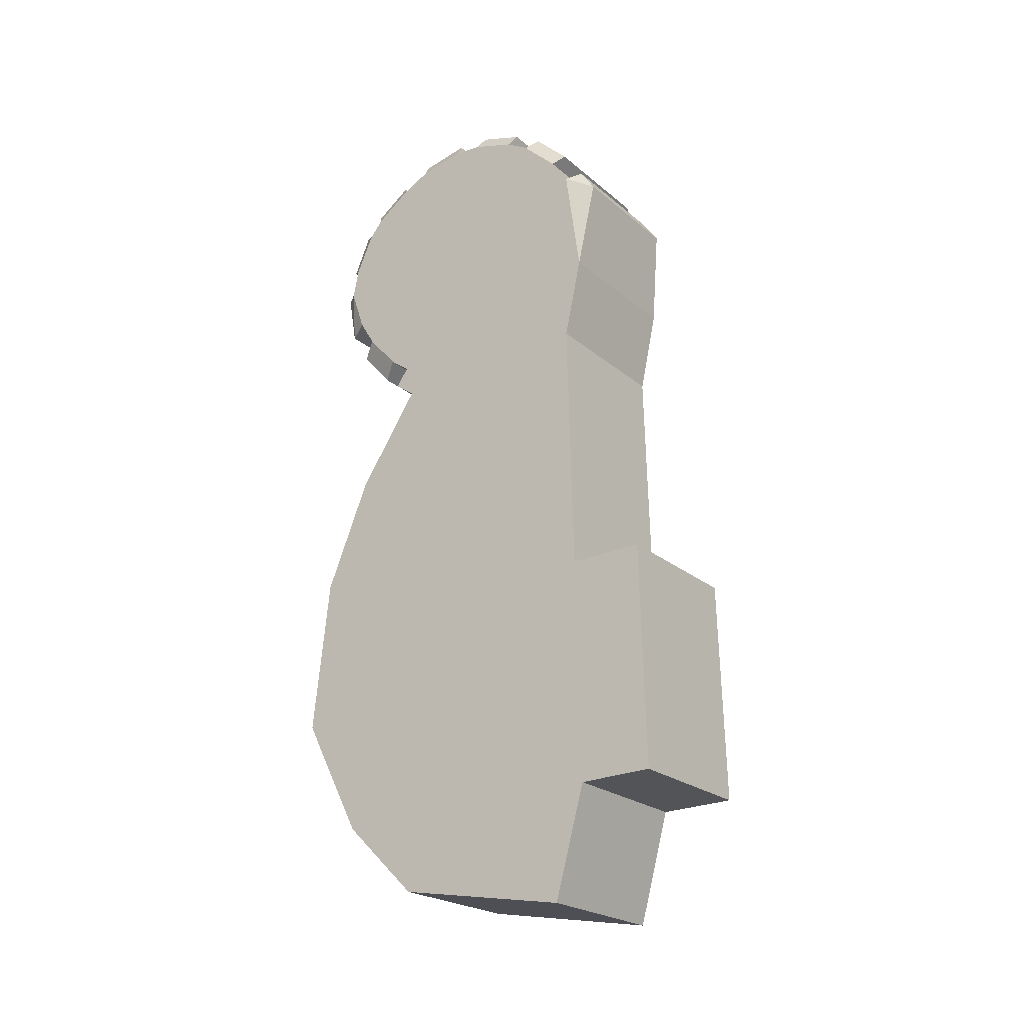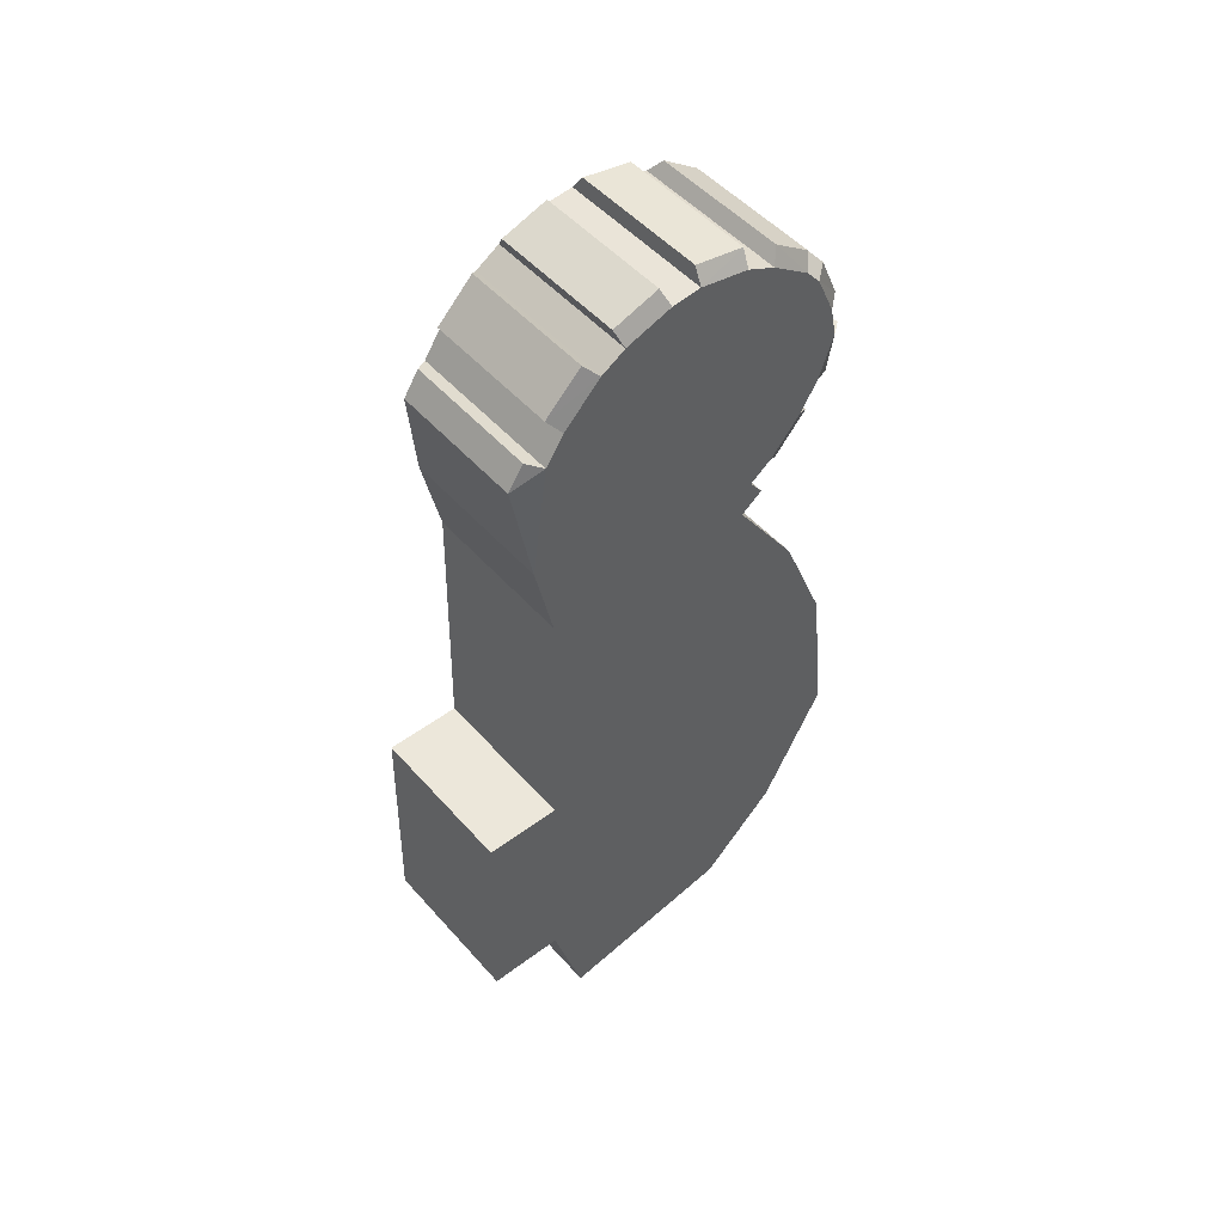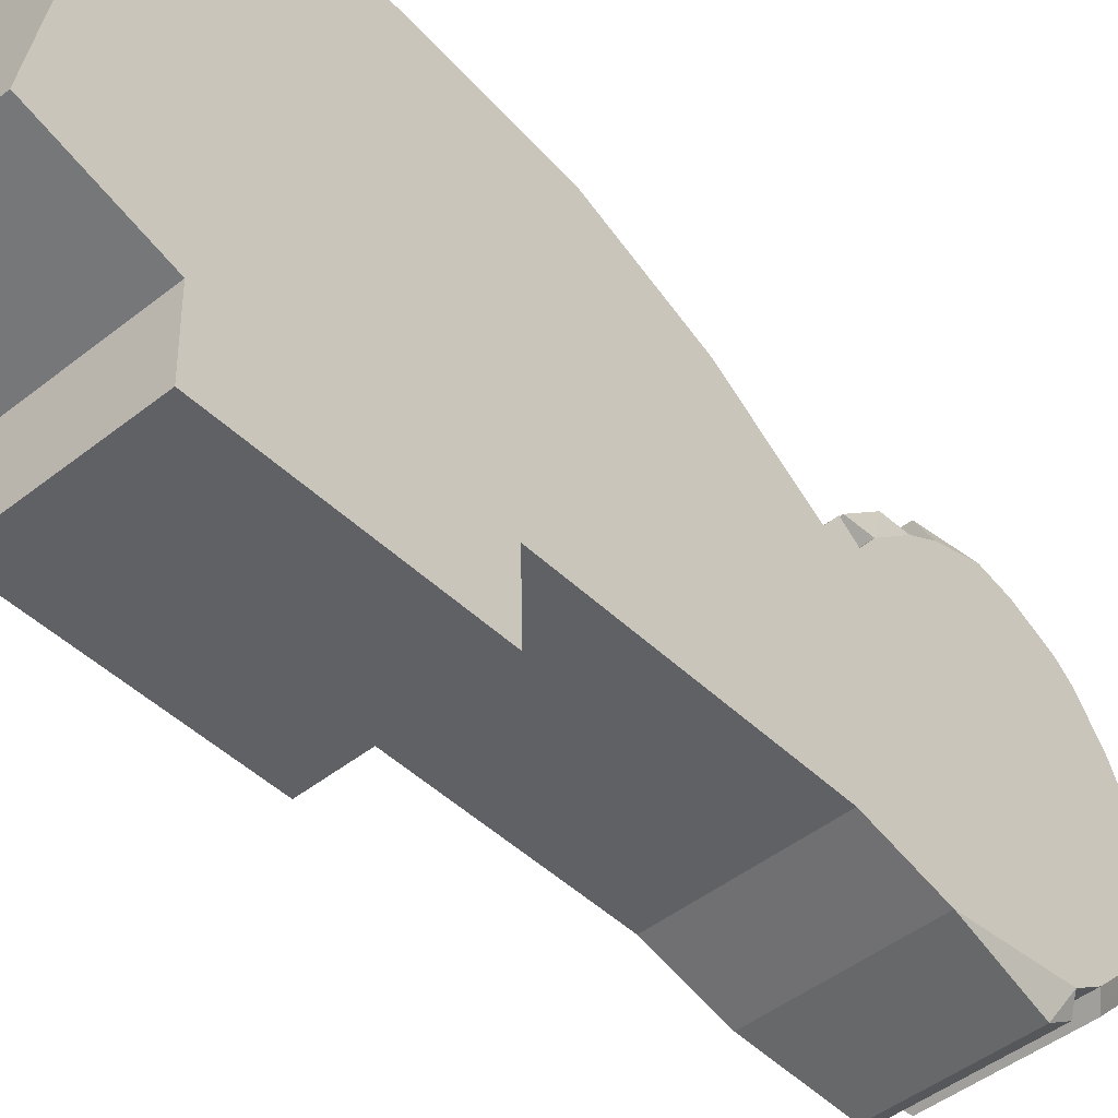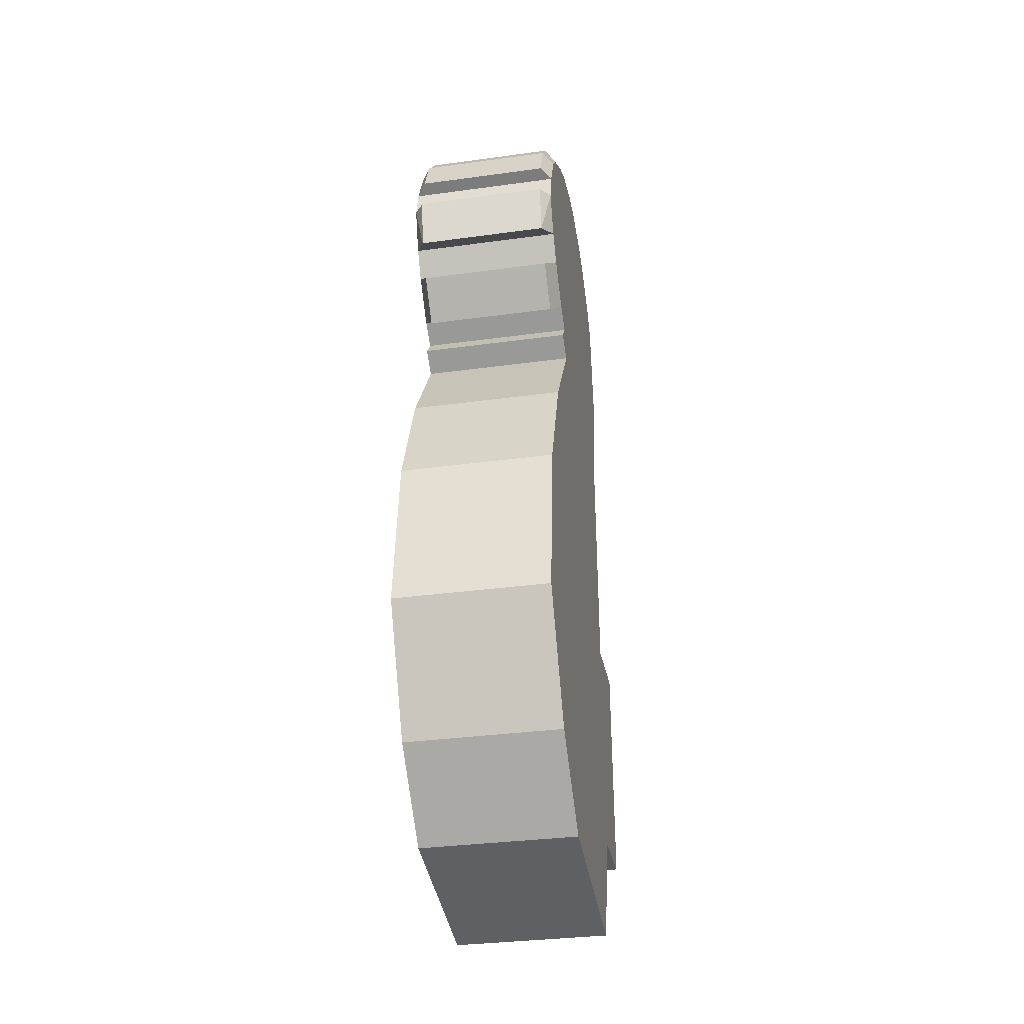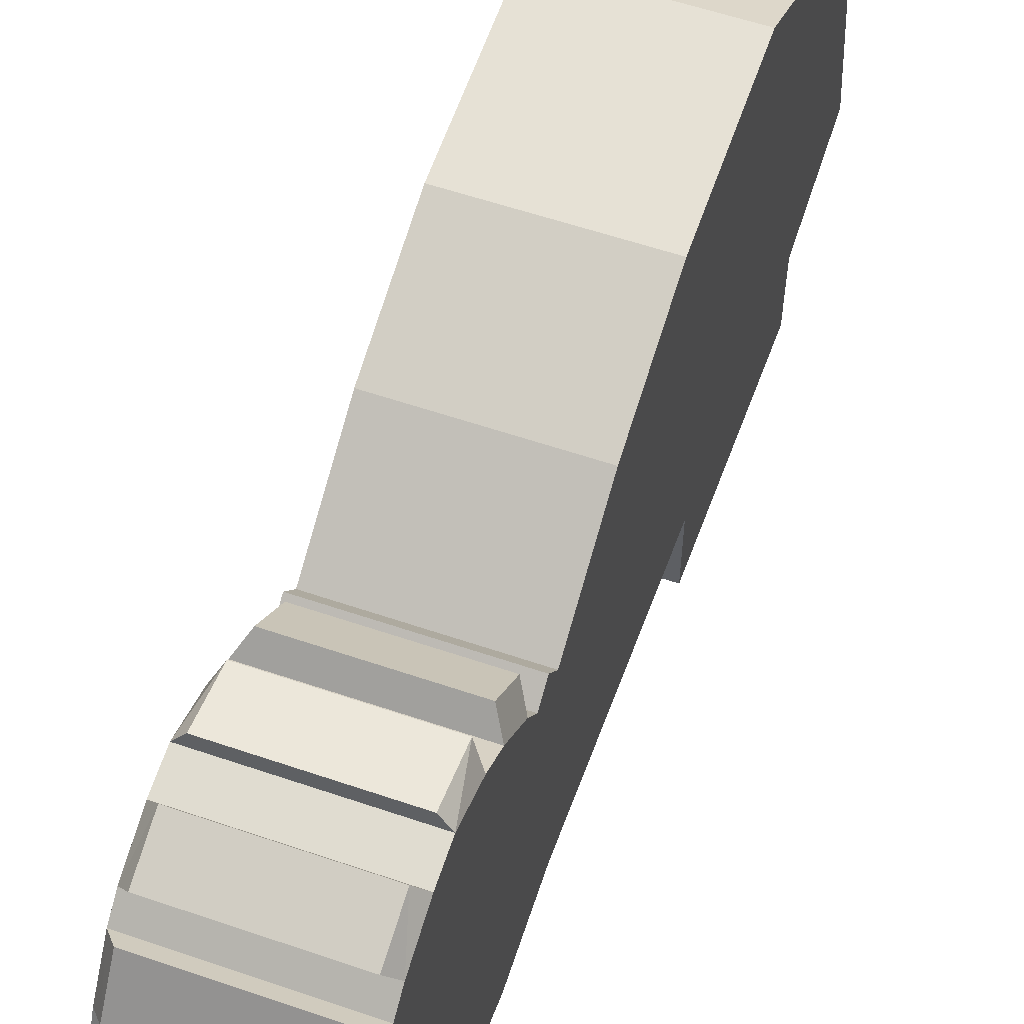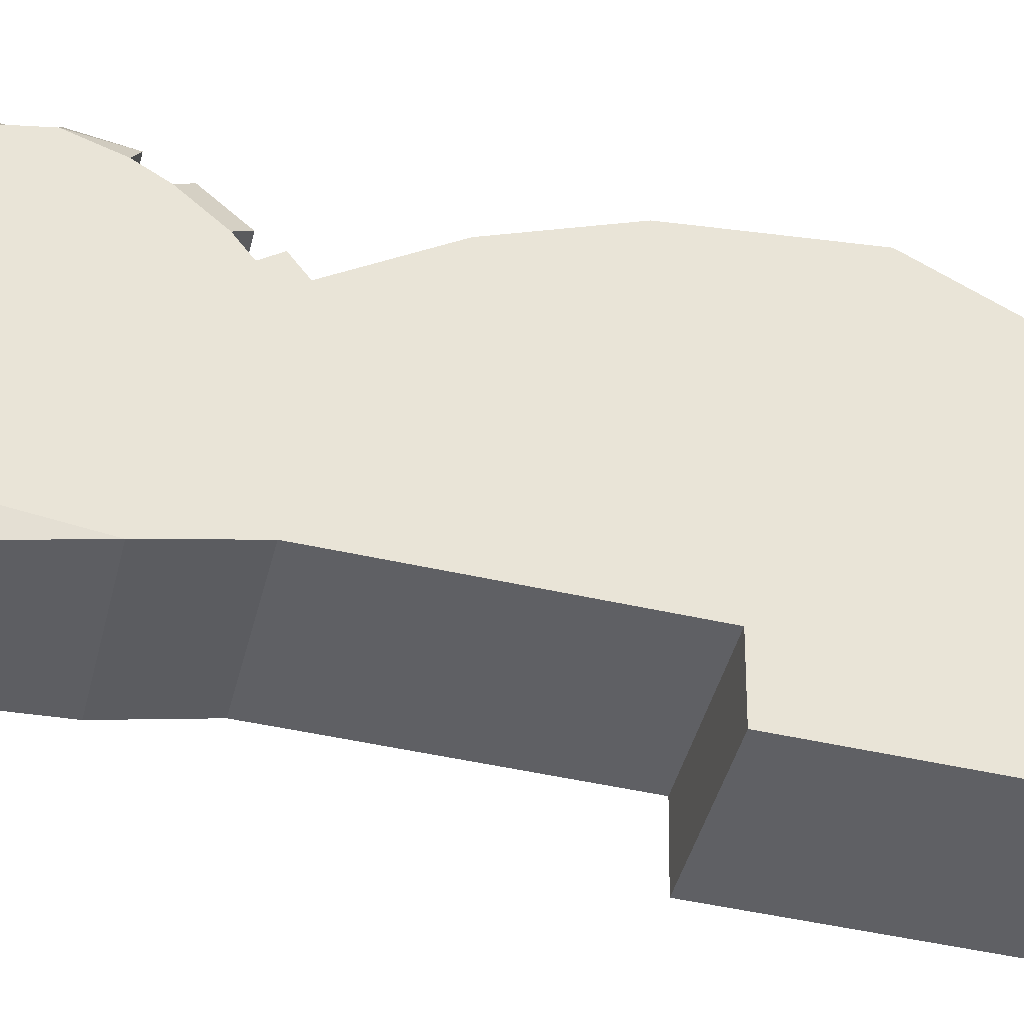
<metadata>
{"format":"obj","ext":"obj","renderer":"f3d","projection":"perspective","resolution":1024,"background":"white","views":[{"elev":-22.8,"azim":125.8,"up":"+Y"},{"elev":50.6,"azim":-129.9,"up":"+Y"},{"elev":-46.9,"azim":41.9,"up":"+Z"},{"elev":-33.8,"azim":10.5,"up":"+Y"},{"elev":56.9,"azim":-160.3,"up":"+Z"},{"elev":-43.9,"azim":-103.9,"up":"+Z"}]}
</metadata>
<code>
o Hammer
v 0.00292 0.02088 0.005823
v -0.00292 -0.008866 -0.004797
v -0.00292 0.01969 0.006071
v 0.00292 -0.008866 -0.004797
v -0.00292 -0.007715 0.00207
v -0.00292 0.01003 0.004951
v -0.00292 -0.000362 0.007402
v 0.00292 0.01003 0.004951
v 0.00292 -0.007715 0.00207
v 0.00292 -0.000362 0.007402
v -0.00292 0.01405 -0.005546
v 0.00292 0.01405 -0.005546
v -0.00292 0.01368 0.0025
v 0.00292 0.01368 0.0025
v 0.00292 0.01716 -0.006231
v 0.002538 0.02083 -0.006754
v -0.00292 0.02088 0.005823
v 0.00292 0.01969 0.006071
v -0.00292 0.01716 -0.006231
v -0.002538 0.02083 -0.006754
v -0.00292 0.01271 -0.005574
v -0.00292 -0.00462 -0.005987
v 0.00292 -0.00462 -0.005987
v 0.00292 0.01271 -0.005574
v -0.00292 -0.004914 0.005
v 0.00292 -0.004914 0.005
v -0.00292 0.005711 0.006725
v 0.00292 0.005711 0.006725
v -0.00292 0.004045 -0.005781
v 0.00292 0.004045 -0.005781
v -0.00292 0.004112 -0.008615
v -0.00292 -0.004552 -0.008822
v 0.00292 -0.004552 -0.008822
v 0.00292 0.004112 -0.008615
v -0.002538 0.02171 -0.006162
v -0.002538 0.02288 -0.005332
v 0.002538 0.02288 -0.005332
v 0.002538 0.02171 -0.006162
v 0.002538 0.02548 -0.001087
v 0.002538 0.02559 0.00027
v 0.002538 0.02522 0.002153
v 0.002538 0.02458 0.003484
v -0.002538 0.02458 0.003484
v -0.002538 0.02522 0.002153
v -0.002538 0.02559 0.00027
v -0.002538 0.02548 -0.001087
v 0.002538 0.01966 0.00657
v 0.002538 0.02111 0.006296
v -0.002538 0.02111 0.006296
v -0.002538 0.01966 0.00657
v 0.002538 0.02423 -0.003954
v 0.002538 0.02492 -0.002815
v -0.002538 0.02423 -0.003954
v -0.002538 0.02492 -0.002815
v 0.002538 0.02271 0.005605
v 0.002538 0.02356 0.004899
v -0.002538 0.02356 0.004899
v -0.002538 0.02271 0.005605
v -0.00292 0.02246 -0.004956
v 0.00292 0.02246 -0.004956
v 0.00292 0.02145 -0.005638
v -0.00292 0.02145 -0.005638
v 0.00292 0.02467 0.002041
v -0.00292 0.02467 0.002041
v -0.00292 0.02414 0.003123
v 0.00292 0.02414 0.003123
v 0.00292 0.02494 -0.000903
v -0.00292 0.02494 -0.000903
v -0.00292 0.02504 0.000182
v 0.00292 0.02504 0.000182
v 0.00292 0.02246 0.00511
v 0.00292 0.02311 0.004563
v -0.00292 0.02311 0.004563
v -0.00292 0.02246 0.00511
v 0.00292 0.02383 -0.003552
v -0.00292 0.02383 -0.003552
v -0.00292 0.02438 -0.002648
v 0.00292 0.02438 -0.002648
v 0.002538 0.01643 0.005484
v 0.002538 0.01772 0.006236
v -0.002538 0.01772 0.006236
v -0.002538 0.01643 0.005484
v 0.002538 0.015 0.004226
v 0.00292 0.01429 0.003315
v -0.00292 0.01429 0.003315
v -0.002538 0.015 0.004226
v 0.00292 0.01698 0.004855
v 0.00292 0.01802 0.005487
v -0.00292 0.01802 0.005487
v -0.00292 0.01698 0.004855
v 0.00292 0.01558 0.003626
v 0.00292 0.01497 0.00281
v -0.00292 0.01497 0.00281
v -0.00292 0.01558 0.003626
f 44 40 45
f 26 7 25
f 27 8 6
f 2 9 5
f 21 12 24
f 14 6 8
f 36 51 37
f 17 18 1
f 47 3 50
f 48 17 1
f 43 56 42
f 38 20 35
f 16 19 20
f 82 83 79
f 12 19 15
f 26 9 23
f 22 4 2
f 22 33 23
f 7 28 27
f 5 26 25
f 29 22 25
f 24 29 21
f 34 32 31
f 29 34 31
f 29 32 22
f 30 33 34
f 55 49 48
f 67 70 63
f 50 80 47
f 60 62 59
f 60 36 37
f 35 61 38
f 64 66 63
f 64 41 44
f 66 43 42
f 67 69 70
f 46 67 39
f 70 45 40
f 72 74 71
f 73 56 57
f 71 58 55
f 76 78 75
f 76 51 53
f 78 54 52
f 86 91 83
f 14 85 13
f 81 88 80
f 89 87 88
f 92 94 93
f 68 77 93
f 79 90 82
f 85 92 93
f 46 52 54
f 44 41 40
f 26 10 7
f 27 28 8
f 2 4 9
f 21 11 12
f 14 13 6
f 36 53 51
f 17 3 18
f 47 18 3
f 48 49 17
f 43 57 56
f 38 16 20
f 16 15 19
f 82 86 83
f 12 11 19
f 9 4 23
f 23 30 26
f 30 24 8
f 8 24 14
f 24 12 14
f 8 28 30
f 28 10 30
f 10 26 30
f 22 23 4
f 22 32 33
f 7 10 28
f 5 9 26
f 2 5 22
f 5 25 22
f 25 7 29
f 7 27 29
f 27 6 29
f 6 13 21
f 29 6 21
f 13 11 21
f 24 30 29
f 34 33 32
f 29 30 34
f 29 31 32
f 30 23 33
f 55 58 49
f 47 80 18
f 80 88 18
f 87 79 91
f 79 83 91
f 18 88 1
f 88 87 72
f 1 88 71
f 55 48 71
f 48 1 71
f 87 91 66
f 91 92 67
f 78 92 75
f 92 84 14
f 14 12 92
f 12 15 92
f 15 16 61
f 16 38 61
f 88 72 71
f 92 78 67
f 42 56 72
f 92 15 61
f 60 92 61
f 60 37 75
f 37 51 75
f 92 60 75
f 42 72 66
f 66 72 87
f 78 52 67
f 52 39 67
f 91 67 63
f 66 91 63
f 40 41 70
f 41 63 70
f 50 81 80
f 60 61 62
f 60 59 36
f 35 62 61
f 64 65 66
f 64 63 41
f 66 65 43
f 67 68 69
f 46 68 67
f 70 69 45
f 72 73 74
f 73 72 56
f 71 74 58
f 76 77 78
f 76 75 51
f 78 77 54
f 86 94 91
f 14 84 85
f 81 89 88
f 89 90 87
f 92 91 94
f 86 82 94
f 82 90 94
f 89 81 3
f 81 50 3
f 94 90 65
f 90 89 73
f 13 85 93
f 93 94 68
f 90 73 65
f 89 3 17
f 17 49 74
f 49 58 74
f 89 17 74
f 73 89 74
f 11 13 93
f 20 19 62
f 19 11 93
f 62 19 93
f 62 35 20
f 53 36 76
f 36 59 76
f 59 62 93
f 73 57 43
f 73 43 65
f 94 65 64
f 76 59 93
f 46 54 77
f 77 76 93
f 94 64 68
f 64 44 69
f 44 45 69
f 68 64 69
f 46 77 68
f 79 87 90
f 85 84 92
f 46 39 52

</code>
